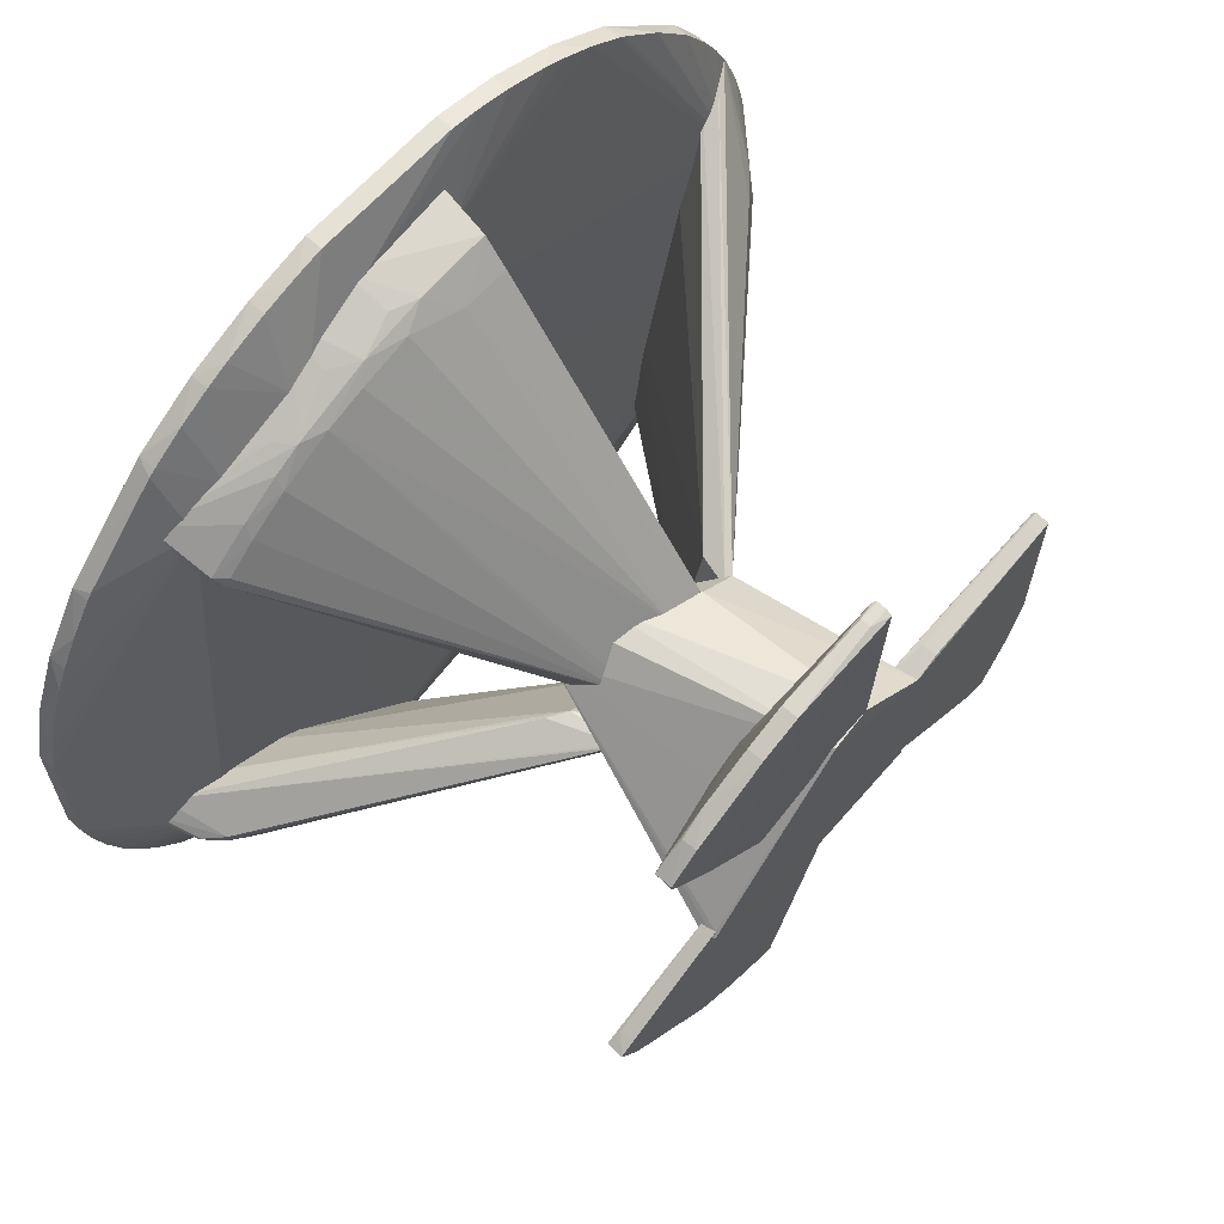
<metadata>
{"format":"obj","ext":"obj","renderer":"f3d","projection":"perspective","resolution":1024,"background":"white","views":[{"elev":64.9,"azim":131.6,"up":"+Y"}]}
</metadata>
<code>
o starter_content_0000/output/Unknown/Table0/cvx/Table0000
v 0.306 0.3809 0.5633
v 0.4917 -0.08097 0.56
v 0.2986 0.3253 0.5043
v -0.4261 0.1225 0.5056
v -0.4103 -0.2612 0.564
v 0.1389 -0.4186 0.5043
v -0.1523 0.4745 0.5409
v 0.456 0.2017 0.5409
v 0.4106 -0.2613 0.564
v 0.3571 -0.255 0.5043
v -0.4082 -0.156 0.505
v 0.1121 0.4854 0.5409
v 0.1423 0.4114 0.5059
v -0.2611 0.4107 0.5639
v 0.4555 0.172 0.5638
v 0.3939 0.3048 0.5409
v -0.007084 -0.4864 0.564
v 0.2977 -0.3994 0.5409
v 0.4585 -0.1954 0.5409
v 0.4912 0.08088 0.5409
v 0.1686 0.402 0.5043
v -0.476 0.0985 0.564
v -0.04579 0.4013 0.5148
v -0.08063 0.4916 0.5409
v 0.08148 0.4917 0.56
v -0.3519 0.352 0.5406
v 0.4868 -0.007027 0.564
v -0.4651 0.09579 0.5695
v 0.4244 0.2608 0.5409
v 0.3996 0.2975 0.56
v 0.261 0.4245 0.5409
v -0.2014 -0.4557 0.5409
v 0.3016 -0.3151 0.5043
v 0.1121 -0.4857 0.5409
v 0.2543 -0.4283 0.56
v 0.4585 -0.1954 0.56
v 0.3941 -0.3047 0.5409
v 0.4744 0.1528 0.5409
v 0.4917 -0.08097 0.5409
v -0.4285 -0.2539 0.5409
v -0.4297 0.09841 0.5072
v -0.2604 0.4246 0.5409
v 0.08148 0.4917 0.5409
v -0.1523 0.4745 0.56
v -0.1116 0.4858 0.5409
v 0.1272 0.4704 0.5636
v -0.3991 0.298 0.56
v 0.4912 0.08088 0.56
v 0.2617 0.4106 0.5639
v 0.2616 -0.4102 0.5639
v -0.4285 -0.2539 0.56
v -0.2615 -0.4105 0.564
v 0.4439 0.2259 0.5409
v 0.3996 0.2975 0.5409
v 0.4107 0.2616 0.5638
v 0.4439 0.2259 0.56
v 0.2978 0.3993 0.56
v 0.1531 0.474 0.56
v 0.305 0.3939 0.5409
v 0.2016 0.4556 0.5409
v 0.2551 0.357 0.5043
v -0.3531 -0.2331 0.5059
v 0.2094 -0.384 0.5043
v 0.1959 -0.4589 0.5409
v -0.09395 -0.4899 0.5409
v 0.1529 -0.4743 0.56
v 0.4742 -0.1526 0.56
v 0.4247 -0.2607 0.5409
v 0.305 -0.3937 0.5409
v 0.3995 -0.2975 0.56
v 0.4852 0.112 0.5409
v 0.4742 -0.1526 0.5409
v -0.4555 0.2018 0.5409
v -0.2013 0.4562 0.5409
v -0.3045 0.3942 0.5409
v -0.08063 0.4916 0.56
v -0.2255 0.4441 0.56
v -0.1266 0.4704 0.5636
v -0.3805 0.306 0.5634
v -0.4438 0.2266 0.56
v 0.4704 0.1272 0.5635
v 0.1721 0.4555 0.5638
v -0.1717 -0.4552 0.564
v -0.3996 -0.2974 0.56
v 0.3807 0.3062 0.5632
v 0.4744 0.1528 0.56
v 0.2264 0.4439 0.56
v 0.2978 0.3993 0.5409
v 0.1531 0.474 0.5409
v 0.2264 0.4439 0.5409
v 0.1038 -0.4284 0.5074
v -0.3996 -0.2974 0.5409
v 0.1529 -0.4743 0.5409
v 0.2543 -0.4283 0.5409
v 0.1818 -0.3993 0.5043
v 0.08119 -0.4915 0.56
v 0.1959 -0.4589 0.56
v 0.1271 -0.47 0.5637
v 0.4704 -0.1268 0.5637
v 0.4854 -0.1116 0.5409
v 0.3995 -0.2975 0.5409
v 0.4441 -0.226 0.5409
v 0.2977 -0.3994 0.56
v 0.4441 -0.226 0.56
v -0.4743 0.1283 0.5623
v -0.3991 0.298 0.5409
v -0.2255 0.4441 0.5409
v -0.2972 0.3998 0.56
v -0.1715 0.4555 0.5638
v -0.4103 0.2619 0.564
v 0.4861 0.02248 0.564
v -0.09395 -0.4899 0.56
v -0.1956 -0.4584 0.56
v -0.3055 -0.3805 0.5635
v -0.1528 -0.4741 0.5409
v 0.08119 -0.4915 0.5409
v -0.4245 -0.2606 0.5409
v -0.3049 -0.394 0.5409
v 0.261 -0.4243 0.5409
v 0.172 -0.455 0.5639
v 0.02255 -0.4858 0.564
v 0.4555 -0.1717 0.5639
v 0.3808 -0.3057 0.5634
v -0.442 0.2026 0.564
v -0.3937 0.3053 0.5409
v -0.4244 0.2612 0.5409
v -0.3058 0.3807 0.5633
v -0.2972 0.3998 0.5409
v -0.4281 0.2547 0.56
v -0.1268 -0.4699 0.5638
v -0.3802 -0.3058 0.5634
v -0.2977 -0.3993 0.56
v -0.1956 -0.4584 0.5409
v -0.1117 -0.4855 0.5409
v -0.1528 -0.4741 0.56
v -0.394 -0.3047 0.5409
v -0.2609 -0.4246 0.5409
v 0.3063 -0.3802 0.5633
v -0.4411 0.2319 0.5409
v -0.2543 -0.4283 0.56
v -0.2977 -0.3993 0.5409
v -0.2543 -0.4283 0.5409
f 20 10 3
f 21 11 4
f 21 6 11
f 21 4 13
f 21 13 12
f 23 13 4
f 33 21 10
f 37 33 10
f 38 3 8
f 39 10 20
f 39 20 2
f 40 22 11
f 41 4 11
f 41 11 22
f 42 23 4
f 43 12 13
f 43 13 24
f 43 25 12
f 43 24 25
f 45 23 7
f 45 7 44
f 45 24 13
f 45 13 23
f 48 27 2
f 48 2 20
f 50 9 28
f 51 28 22
f 51 5 28
f 51 22 40
f 52 28 5
f 53 8 3
f 53 3 29
f 54 29 3
f 54 3 16
f 54 30 29
f 54 16 30
f 55 1 49
f 55 49 28
f 55 28 15
f 56 8 53
f 56 53 29
f 56 29 30
f 56 55 15
f 56 30 55
f 57 1 30
f 57 49 1
f 58 12 25
f 58 25 46
f 59 16 3
f 59 57 30
f 59 30 16
f 61 3 10
f 61 10 21
f 62 11 6
f 63 33 18
f 63 21 33
f 67 36 19
f 69 18 33
f 69 33 37
f 71 20 3
f 71 3 38
f 71 48 20
f 72 19 10
f 72 67 19
f 73 4 41
f 74 7 23
f 74 44 7
f 75 4 26
f 76 25 24
f 76 45 44
f 76 24 45
f 77 44 74
f 78 28 46
f 78 46 25
f 78 25 76
f 78 76 44
f 82 46 28
f 82 28 49
f 82 58 46
f 83 17 28
f 83 28 52
f 84 5 51
f 85 55 30
f 85 30 1
f 85 1 55
f 86 38 8
f 86 8 56
f 86 71 38
f 86 48 71
f 86 56 15
f 86 81 48
f 86 15 81
f 87 49 57
f 87 60 58
f 87 57 31
f 87 82 49
f 87 58 82
f 88 31 57
f 88 57 59
f 88 61 31
f 88 59 3
f 88 3 61
f 89 60 21
f 89 21 12
f 89 12 58
f 89 58 60
f 90 31 61
f 90 87 31
f 90 60 87
f 90 61 21
f 90 21 60
f 91 62 6
f 92 11 62
f 93 34 6
f 93 6 64
f 93 66 34
f 95 64 6
f 95 94 64
f 95 63 94
f 95 6 21
f 95 21 63
f 96 34 66
f 97 35 50
f 97 94 35
f 97 64 94
f 97 93 64
f 97 66 93
f 98 96 66
f 99 67 2
f 99 2 27
f 100 39 2
f 100 2 67
f 100 67 72
f 100 72 10
f 100 10 39
f 101 37 10
f 101 10 68
f 101 70 37
f 101 68 70
f 102 68 10
f 102 10 19
f 102 19 36
f 103 18 69
f 103 69 37
f 103 37 70
f 103 50 35
f 104 70 68
f 104 9 70
f 104 102 36
f 104 68 102
f 105 73 41
f 105 41 22
f 105 80 73
f 105 22 28
f 107 74 23
f 107 23 42
f 107 77 74
f 107 42 77
f 108 75 26
f 108 26 47
f 108 14 77
f 108 47 79
f 108 77 42
f 109 14 28
f 109 28 78
f 109 77 14
f 109 78 44
f 109 44 77
f 110 79 47
f 110 28 79
f 111 81 15
f 111 27 48
f 111 48 81
f 111 28 27
f 111 15 28
f 112 96 17
f 113 83 52
f 114 52 5
f 116 91 6
f 116 6 34
f 116 65 91
f 116 34 96
f 116 112 65
f 116 96 112
f 117 40 11
f 117 11 92
f 117 51 40
f 117 92 84
f 117 84 51
f 119 94 63
f 119 63 18
f 119 18 103
f 119 103 35
f 119 35 94
f 120 50 28
f 120 97 50
f 120 98 66
f 120 66 97
f 121 17 96
f 121 96 98
f 121 98 120
f 121 120 28
f 121 28 17
f 122 99 27
f 122 36 67
f 122 67 99
f 122 104 36
f 122 9 104
f 122 28 9
f 122 27 28
f 123 103 70
f 123 70 9
f 123 9 50
f 124 105 28
f 124 80 105
f 124 110 80
f 124 28 110
f 125 106 47
f 125 47 26
f 125 26 4
f 125 4 106
f 126 106 4
f 126 47 106
f 127 108 79
f 127 14 108
f 127 79 28
f 127 28 14
f 128 108 42
f 128 75 108
f 128 42 4
f 128 4 75
f 129 110 47
f 129 80 110
f 129 47 126
f 130 112 17
f 130 17 83
f 131 114 5
f 131 5 84
f 131 84 114
f 132 52 114
f 132 114 84
f 132 84 118
f 133 115 113
f 133 113 32
f 133 91 115
f 133 32 62
f 133 62 91
f 134 65 112
f 134 115 91
f 134 91 65
f 135 113 115
f 135 112 130
f 135 130 83
f 135 83 113
f 135 134 112
f 135 115 134
f 136 92 62
f 136 62 118
f 136 118 84
f 136 84 92
f 138 123 50
f 138 50 103
f 138 103 123
f 139 126 4
f 139 4 73
f 139 73 80
f 139 129 126
f 139 80 129
f 140 113 52
f 140 52 132
f 140 132 137
f 140 32 113
f 141 137 132
f 141 132 118
f 141 118 62
f 141 62 137
f 142 140 137
f 142 32 140
f 142 137 62
f 142 62 32
o starter_content_0000/output/Unknown/Table0/cvx/Table0001
v -0.4424 0.173 0.5695
v -0.07059 -0.08697 0.2584
v -0.08343 0.055 0.2414
v -0.08676 0.05511 0.207
v -0.4589 -0.1959 0.5409
v -0.06179 -0.08157 0.2052
v -0.4422 0.2027 0.5377
v -0.3552 -0.1586 0.5695
v -0.07323 0.05292 0.2047
v -0.415 -0.05031 0.4624
v -0.325 -0.2644 0.5344
v -0.4444 0.2037 0.5631
v -0.4157 0.09856 0.5695
v -0.47 -0.1266 0.5638
v -0.06783 -0.07565 0.2526
v -0.06892 -0.02573 0.2025
v -0.3853 -0.1686 0.4624
v -0.4197 0.1203 0.4735
v -0.4274 -0.2325 0.564
v -0.3098 -0.2493 0.5344
v -0.4651 0.09579 0.5695
v -0.07774 -0.05751 0.2083
v -0.4858 -0.1117 0.5409
v -0.3447 -0.2513 0.4624
v -0.4555 0.2018 0.5409
v -0.4149 0.08129 0.4624
v -0.3552 -0.2342 0.5695
v -0.4589 -0.1959 0.56
v -0.474 0.1532 0.56
v -0.4005 -0.1232 0.4624
v -0.444 -0.2257 0.5409
v -0.3297 -0.246 0.455
v -0.3912 0.1145 0.449
v -0.4898 0.09441 0.5409
v -0.3703 -0.2644 0.5344
v -0.455 -0.1715 0.5639
v -0.4745 -0.1525 0.56
v -0.4583 0.196 0.56
v -0.4745 -0.1525 0.5409
v -0.444 -0.2257 0.56
v -0.474 0.1532 0.5409
v -0.429 -0.006894 0.4738
v -0.3538 -0.2559 0.4738
v -0.4915 -0.08071 0.56
v -0.4853 0.1122 0.5409
v -0.4583 0.196 0.5409
v -0.4278 0.05141 0.4736
v -0.4915 -0.08071 0.5409
v -0.4898 0.09441 0.56
v -0.4858 -0.02206 0.564
v -0.4864 0.007573 0.564
f 150 144 145
f 151 146 149
f 153 148 144
f 154 151 149
f 154 145 151
f 155 150 145
f 155 154 143
f 155 145 154
f 157 151 145
f 157 145 144
f 157 144 148
f 157 148 151
f 158 151 148
f 158 146 151
f 162 153 144
f 162 144 150
f 164 152 146
f 164 146 158
f 164 158 148
f 164 148 159
f 166 147 159
f 166 159 148
f 167 149 146
f 167 154 149
f 168 146 152
f 169 143 163
f 169 155 143
f 169 150 155
f 169 162 150
f 169 153 162
f 171 163 143
f 172 164 159
f 172 152 164
f 172 165 152
f 173 147 166
f 173 170 147
f 174 166 148
f 174 148 153
f 174 153 166
f 175 167 146
f 175 160 167
f 175 168 160
f 175 146 168
f 176 160 168
f 177 169 161
f 177 153 169
f 178 169 163
f 178 163 156
f 178 161 169
f 178 170 161
f 179 147 170
f 179 178 156
f 179 170 178
f 180 171 143
f 180 143 154
f 180 154 167
f 181 172 159
f 181 159 147
f 181 165 172
f 181 179 165
f 181 147 179
f 182 161 170
f 182 170 173
f 182 177 161
f 182 173 177
f 184 168 152
f 185 177 173
f 185 173 166
f 185 166 153
f 185 153 177
f 186 165 179
f 186 179 156
f 187 171 183
f 187 183 160
f 187 160 176
f 188 167 160
f 188 160 183
f 188 180 167
f 188 183 171
f 188 171 180
f 189 184 176
f 189 176 168
f 189 168 184
f 190 184 152
f 190 152 165
f 190 176 184
f 190 186 176
f 190 165 186
f 191 176 186
f 191 187 176
f 191 171 187
f 191 163 171
f 192 186 156
f 192 156 163
f 193 191 186
f 193 186 192
f 193 192 163
f 193 163 191
o starter_content_0000/output/Unknown/Table0/cvx/Table0002
v 0.06938 0.1005 0.2776
v 0.1735 -0.05392 0.02206
v 0.00847 0.117 0.00376
v -0.1181 0.05963 0.002916
v 0.007475 -0.1124 0.2359
v 0.09448 -0.1232 0.001369
v -0.03975 0.09437 0.2057
v 0.1014 0.07241 0.2736
v 0.1729 -0.05519 0.001183
v -0.115 -0.1103 0.001256
v 0.06361 -0.09217 0.2459
v -0.03937 0.1184 0.006929
v -0.0574 -0.07888 0.2346
v 0.1484 -0.09069 0.02011
v 0.1681 -0.04882 0.004346
v 0.09669 -0.126 0.02077
v 0.04174 -0.08901 0.2602
v 0.04048 0.1046 0.2714
v -0.114 -0.1118 0.0218
v -0.08676 0.05511 0.207
v 0.1493 -0.08925 0.002271
v 0.08627 0.05198 0.0838
v 0.03362 -0.1059 0.2417
v 0.02924 -0.09328 0.2564
v -0.08172 -0.04715 0.2075
v 0.1052 -0.1187 0.004084
v -0.06842 -0.07556 0.2074
f 201 196 194
f 202 201 195
f 202 197 196
f 203 202 199
f 203 197 202
f 204 195 201
f 205 196 197
f 205 197 200
f 207 202 195
f 207 195 204
f 208 202 196
f 208 201 202
f 209 203 199
f 209 207 204
f 210 204 201
f 210 201 194
f 211 205 200
f 211 194 196
f 211 196 205
f 211 210 194
f 211 206 210
f 212 198 206
f 212 209 198
f 212 203 209
f 212 197 203
f 213 200 197
f 213 197 212
f 213 211 200
f 213 206 211
f 214 199 202
f 214 202 207
f 214 207 209
f 215 208 196
f 215 196 201
f 215 201 208
f 216 209 204
f 216 198 209
f 216 204 210
f 217 210 206
f 217 206 198
f 217 216 210
f 217 198 216
f 218 213 212
f 218 206 213
f 219 214 209
f 219 209 199
f 219 199 214
f 220 218 212
f 220 212 206
f 220 206 218
o starter_content_0000/output/Unknown/Table0/cvx/Table0003
v 0.3557 -0.2342 0.5695
v 0.4162 -0.1888 0.5344
v 0.1204 -0.02292 0.2656
v 0.09697 -0.01025 0.1899
v 0.1045 -0.4202 0.4696
v 0.4011 -0.1586 0.5344
v 0.2649 -0.3703 0.5344
v 0.09925 -0.4023 0.5133
v 0.3855 -0.167 0.4608
v 0.4162 -0.1737 0.5344
v 0.3103 -0.2342 0.5695
v 0.3557 -0.2796 0.5695
v 0.0002793 -0.1012 0.2506
v 0.1082 -0.4312 0.5043
v 0.09975 -0.01176 0.1901
v 0.3387 -0.2646 0.4738
v 0.4031 -0.1804 0.4845
v 0.3406 -0.1586 0.5138
v 0.3103 -0.2644 0.5695
v 0.08546 -0.01848 0.2276
v 0.0998 -0.0178 0.2508
v 0.003977 -0.1188 0.2679
v 0.181 -0.3976 0.4865
v -0.003672 -0.1028 0.2063
v 0.3565 -0.2243 0.4624
v 0.3685 -0.2372 0.4941
v 0.4019 -0.1773 0.4823
v -0.003495 -0.09193 0.2316
v 0.08105 -0.01563 0.2027
v 0.1079 -0.4304 0.4937
v 0.2804 -0.3233 0.4738
v 0.09004 -0.03201 0.1914
v 0.09999 -0.4171 0.491
v 0.3861 -0.1794 0.4627
v 0.3694 -0.2229 0.4736
v -0.006562 -0.09782 0.2051
v 0.1357 -0.4111 0.4736
v 0.1508 -0.4127 0.494
v 0.2231 -0.3665 0.4738
v 0.298 -0.2959 0.4637
v 0.1053 -0.4301 0.5038
v 0.007446 -0.1398 0.2789
v 0.3713 -0.1627 0.4474
v 0.09554 -0.4038 0.4576
v 0.1374 -0.3998 0.4624
v 0.252 -0.3541 0.4869
v 0.2086 -0.3826 0.487
v 0.2251 -0.3546 0.4636
v 0.3114 -0.2823 0.4639
v 0.1049 -0.4292 0.4935
v 0.003082 -0.1021 0.2068
f 226 224 223
f 230 226 221
f 230 221 222
f 230 229 226
f 231 221 226
f 232 222 221
f 232 221 231
f 232 228 227
f 234 227 228
f 235 224 226
f 235 226 229
f 236 232 227
f 237 230 222
f 238 231 226
f 238 226 223
f 239 232 231
f 239 231 228
f 239 228 232
f 241 223 224
f 241 238 223
f 241 231 238
f 242 228 231
f 242 241 233
f 242 231 241
f 246 222 232
f 246 232 236
f 246 237 222
f 247 229 230
f 247 230 237
f 248 241 240
f 248 233 241
f 248 242 233
f 249 241 224
f 249 240 241
f 249 248 240
f 250 227 234
f 251 236 227
f 252 224 235
f 254 247 237
f 254 229 247
f 254 252 235
f 254 245 252
f 255 236 245
f 255 246 236
f 255 237 246
f 255 254 237
f 255 245 254
f 256 248 249
f 256 249 224
f 256 252 244
f 256 224 252
f 257 250 225
f 257 243 250
f 258 250 243
f 258 243 227
f 258 227 250
f 259 243 257
f 260 236 251
f 261 234 228
f 261 228 253
f 262 253 228
f 262 228 242
f 262 242 248
f 262 248 256
f 263 254 235
f 263 235 229
f 263 229 254
f 264 256 244
f 264 244 225
f 264 262 256
f 264 253 262
f 265 257 225
f 265 259 257
f 266 259 251
f 266 251 227
f 266 227 259
f 267 259 227
f 267 227 243
f 267 243 259
f 268 252 260
f 268 259 265
f 268 260 251
f 268 251 259
f 269 260 252
f 269 252 245
f 269 245 236
f 269 236 260
f 270 225 250
f 270 250 234
f 270 234 261
f 270 264 225
f 270 261 253
f 270 253 264
f 271 265 225
f 271 225 244
f 271 244 252
f 271 268 265
f 271 252 268
o starter_content_0000/output/Unknown/Table0/cvx/Table0004
v 0.3309 0.3469 0.5644
v 0.3254 0.2801 0.5695
v 0.07763 0.0606 0.2064
v -0.03939 0.08107 0.2032
v -0.05269 0.4464 0.5344
v 0.101 0.06291 0.2679
v 0.3088 0.2923 0.4648
v 0.3103 0.3406 0.5695
v 0.06488 0.4144 0.4625
v 0.05406 0.05479 0.2048
v -0.03681 0.1096 0.2655
v 0.314 0.3034 0.4736
v 0.1001 0.05687 0.24
v 0.3103 0.2801 0.5695
v 0.06831 0.4464 0.5344
v 0.003814 0.09366 0.208
v -0.04558 0.4341 0.4734
v -0.03838 0.08601 0.2288
v 0.02835 0.06697 0.2028
v 0.1944 0.3827 0.4738
v 0.3022 0.2998 0.4624
v 0.1091 0.06701 0.2702
v -0.04799 0.4012 0.5227
v 0.03674 0.4293 0.4737
v -0.03815 0.09598 0.2076
v -0.03727 0.09878 0.2542
v 0.3254 0.3406 0.5344
v 0.1288 0.4313 0.5344
v 0.1232 0.3996 0.4627
v 0.2676 0.3382 0.4736
v 0.006778 0.4036 0.4495
v -0.04478 0.4046 0.4486
v 0.2095 0.3825 0.4941
v 0.1082 0.4151 0.4738
v 0.1675 0.3841 0.4634
v 0.2695 0.3256 0.4632
v 0.2241 0.3665 0.4738
v 0.06497 0.4299 0.4851
v 0.1377 0.4126 0.4939
v 0.07053 0.06625 0.2082
v 0.226 0.3549 0.4633
f 279 273 272
f 283 272 273
f 283 273 278
f 284 274 278
f 284 281 274
f 284 277 281
f 284 278 273
f 285 279 276
f 285 273 279
f 285 277 273
f 286 279 272
f 286 276 279
f 288 276 286
f 289 281 277
f 289 275 281
f 289 276 275
f 290 281 275
f 290 274 281
f 290 287 274
f 290 275 287
f 292 283 278
f 292 278 274
f 293 284 273
f 293 273 277
f 293 277 284
f 294 285 276
f 294 282 285
f 294 276 289
f 295 288 286
f 296 287 275
f 297 289 277
f 297 294 289
f 297 282 294
f 297 285 282
f 297 277 285
f 298 272 283
f 299 286 272
f 300 287 280
f 301 298 283
f 302 295 280
f 302 288 295
f 302 280 287
f 302 287 296
f 303 296 275
f 303 302 296
f 303 288 302
f 303 275 276
f 303 276 288
f 304 298 291
f 304 291 299
f 304 299 272
f 304 272 298
f 305 300 280
f 305 280 295
f 306 287 300
f 306 305 291
f 306 300 305
f 307 301 283
f 307 283 292
f 307 292 274
f 308 291 298
f 308 298 301
f 309 305 295
f 309 295 286
f 309 286 299
f 309 299 305
f 310 305 299
f 310 299 291
f 310 291 305
f 311 306 274
f 311 274 287
f 311 287 306
f 312 307 274
f 312 274 306
f 312 306 291
f 312 291 308
f 312 308 301
f 312 301 307
o starter_content_0000/output/Unknown/Table0/cvx/Table0005
v 0.2393 0.2211 0.02368
v 0.237 0.2158 0.02327
v 0.2396 0.2224 0.004397
v -0.04356 0.323 0.002708
v 0.06167 0.04934 0.08438
v 0.1224 0.2939 0.02234
v 0.2383 0.2142 0.004353
v 0.09008 0.04558 0.08405
v 0.2079 0.249 0.02026
v 0.1227 0.2949 0.004318
v -0.04258 0.3233 0.02368
v -0.03937 0.1184 0.006929
v 0.04931 0.07637 0.08395
v 0.1809 0.2648 0.02254
v 0.2074 0.2483 0.004318
v 0.07843 0.3105 0.004318
v 0.1892 0.1575 0.004095
v -0.04486 0.3257 0.02032
v 0.09507 0.05164 0.01849
v 0.08627 0.05198 0.0838
v 0.07797 0.3092 0.02277
v -0.04012 0.1081 0.03066
v 0.2225 0.2341 0.02368
v 0.1892 0.1574 0.02003
v -0.04492 0.3248 0.009582
v 0.07858 0.03765 0.05802
v 0.08313 0.03774 0.05638
v 0.1065 0.06547 0.007005
v 0.06095 0.07 0.08386
v -0.02271 0.3253 0.02028
v 0.07803 0.03703 0.08445
v 0.08066 0.05447 0.02108
v 0.09112 0.0634 0.009644
v -0.02256 0.3247 0.009637
v 0.08221 0.0367 0.08428
v 0.06543 0.05434 0.03611
f 319 313 314
f 319 315 313
f 319 316 315
f 320 314 313
f 320 319 314
f 321 313 315
f 326 318 325
f 326 322 318
f 327 315 316
f 327 316 322
f 327 321 315
f 327 326 321
f 327 322 326
f 328 322 316
f 328 318 322
f 329 324 316
f 329 316 319
f 332 320 313
f 333 325 318
f 333 323 325
f 333 318 328
f 334 317 325
f 334 325 323
f 334 323 330
f 335 313 321
f 335 321 326
f 335 332 313
f 336 329 319
f 336 319 320
f 336 320 329
f 337 316 324
f 337 334 330
f 337 324 334
f 338 334 324
f 339 331 329
f 339 338 331
f 340 324 329
f 340 329 331
f 341 325 320
f 341 320 332
f 341 332 335
f 341 335 326
f 341 326 325
f 342 330 323
f 342 323 333
f 342 333 328
f 343 317 334
f 343 334 338
f 343 325 317
f 343 320 325
f 344 324 331
f 344 331 338
f 345 340 331
f 345 331 324
f 345 324 340
f 346 337 330
f 346 330 342
f 346 316 337
f 346 342 328
f 346 328 316
f 347 320 343
f 347 339 329
f 347 329 320
f 347 343 338
f 347 338 339
f 348 344 338
f 348 338 324
f 348 324 344
o starter_content_0000/output/Unknown/Table0/cvx/Table0006
v 0.3012 -0.1248 0.02368
v 0.3032 -0.1234 0.004222
v 0.1681 -0.04879 0.02028
v 0.007071 -0.1387 0.004449
v 0.06845 -0.3194 0.004401
v 0.1681 -0.04882 0.004346
v 0.2863 -0.1137 0.02017
v 0.234 -0.2204 0.02026
v -0.006562 -0.09782 0.03867
v 0.1798 -0.05515 0.0043
v 0.1785 -0.2661 0.004318
v 0.2801 -0.1636 0.02026
v 0.001252 -0.1107 0.01209
v 0.07055 -0.3183 0.02368
v 0.1798 -0.05513 0.02023
v 0.2863 -0.1136 0.00426
v 0.2794 -0.1631 0.004318
v 0.2662 -0.1795 0.02319
v 0.1345 -0.2942 0.02026
v 0.2336 -0.22 0.009613
v 0.2964 -0.1353 0.004373
v 0.2954 -0.134 0.02368
v 0.09219 -0.3094 0.02368
v 0.1781 -0.2655 0.022
v 0.1058 -0.3072 0.02026
v 0.134 -0.2935 0.004318
v 0.09341 -0.3111 0.004343
v 0.1056 -0.3066 0.009526
f 355 349 350
f 357 352 353
f 357 351 354
f 357 349 351
f 358 354 351
f 358 352 354
f 360 350 349
f 361 357 354
f 361 354 352
f 361 352 357
f 362 357 353
f 363 358 351
f 363 351 349
f 363 349 355
f 364 355 350
f 364 350 358
f 364 363 355
f 364 358 363
f 365 359 350
f 365 360 356
f 366 356 360
f 368 365 356
f 368 356 359
f 368 359 365
f 369 365 350
f 369 350 360
f 369 360 365
f 370 366 360
f 370 360 349
f 370 349 357
f 370 357 366
f 371 366 357
f 371 357 362
f 372 367 359
f 372 359 356
f 372 371 367
f 372 356 366
f 372 366 371
f 373 362 353
f 373 371 362
f 373 367 371
f 374 359 367
f 374 358 350
f 374 350 359
f 374 367 373
f 375 373 353
f 375 353 352
f 375 352 358
f 375 358 374
f 376 375 374
f 376 374 373
f 376 373 375
o starter_content_0000/output/Unknown/Table0/cvx/Table0007
v -0.1079 0.05659 0.02857
v -0.12 -0.1173 0.0203
v -0.1181 0.05963 0.002916
v -0.3117 0.1006 0.004407
v -0.2943 -0.1231 0.02352
v -0.1466 0.06791 0.02032
v -0.12 -0.1173 0.004371
v -0.2587 -0.1985 0.02368
v -0.3111 0.0967 0.02368
v -0.1466 0.06792 0.004389
v -0.1132 -0.06781 0.02351
v -0.2624 -0.1942 0.004388
v -0.2672 -0.1823 0.02368
v -0.2416 -0.1912 0.00426
v -0.3097 -0.07985 0.004318
v -0.3129 0.1007 0.02032
v -0.2975 0.09798 0.004299
v -0.2633 -0.1949 0.02031
v -0.1842 -0.1567 0.00411
v -0.2417 -0.1912 0.02017
v -0.3082 -0.07955 0.02283
v -0.2917 -0.1373 0.004318
v -0.2956 0.09494 0.02349
v -0.2976 0.09793 0.02021
v -0.2926 -0.1376 0.02026
v -0.1841 -0.1567 0.02004
v -0.3079 -0.0923 0.02026
v -0.3074 -0.09211 0.009448
f 382 377 379
f 383 379 377
f 385 381 377
f 386 382 379
f 387 383 377
f 387 378 383
f 387 384 378
f 387 377 384
f 389 384 377
f 389 377 381
f 390 384 388
f 391 380 379
f 392 380 391
f 393 386 379
f 393 379 380
f 393 382 386
f 394 388 384
f 394 384 389
f 395 383 378
f 395 390 379
f 395 379 383
f 396 384 390
f 397 381 385
f 397 392 391
f 397 385 392
f 398 388 394
f 398 390 388
f 398 391 379
f 398 379 390
f 399 392 385
f 399 385 377
f 399 377 392
f 400 392 377
f 400 377 382
f 400 382 393
f 400 393 380
f 400 380 392
f 401 394 389
f 401 389 381
f 401 398 394
f 402 378 384
f 402 384 396
f 402 395 378
f 402 396 390
f 402 390 395
f 403 401 381
f 403 381 397
f 403 397 391
f 404 403 391
f 404 391 398
f 404 398 401
f 404 401 403

</code>
